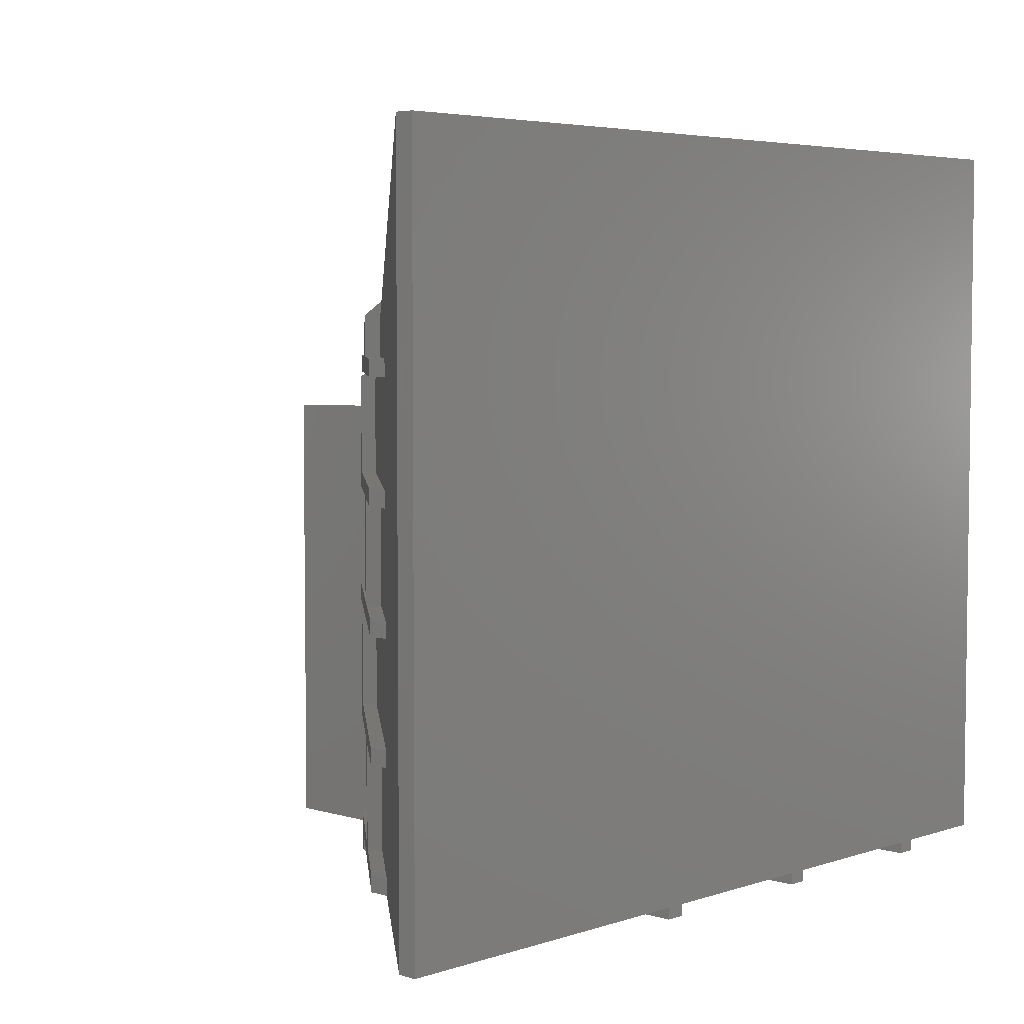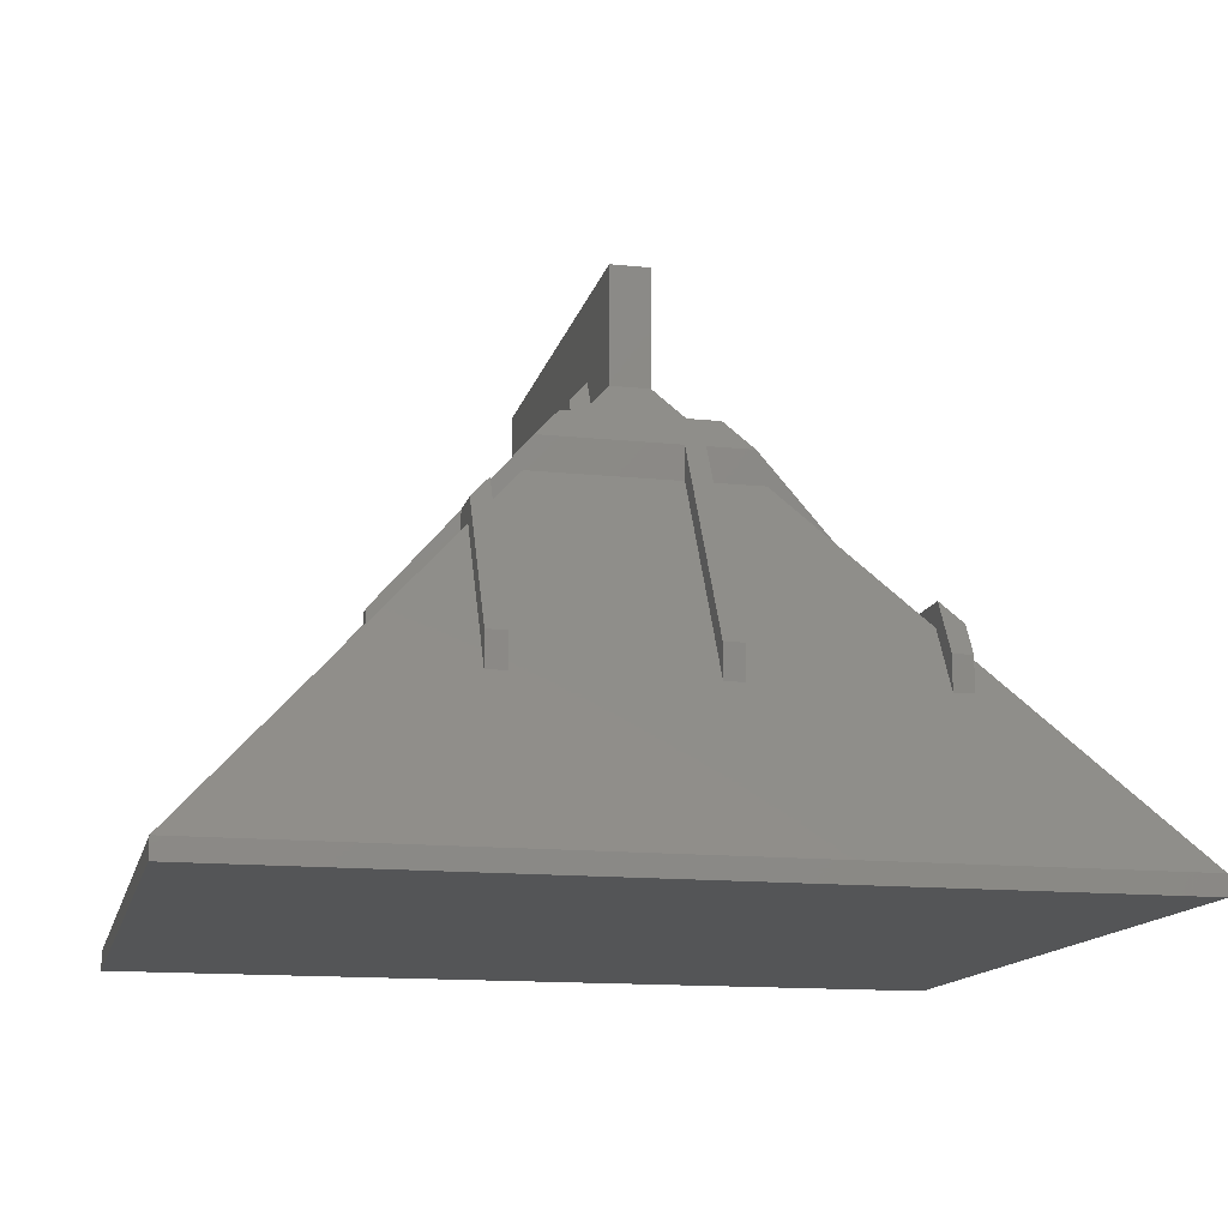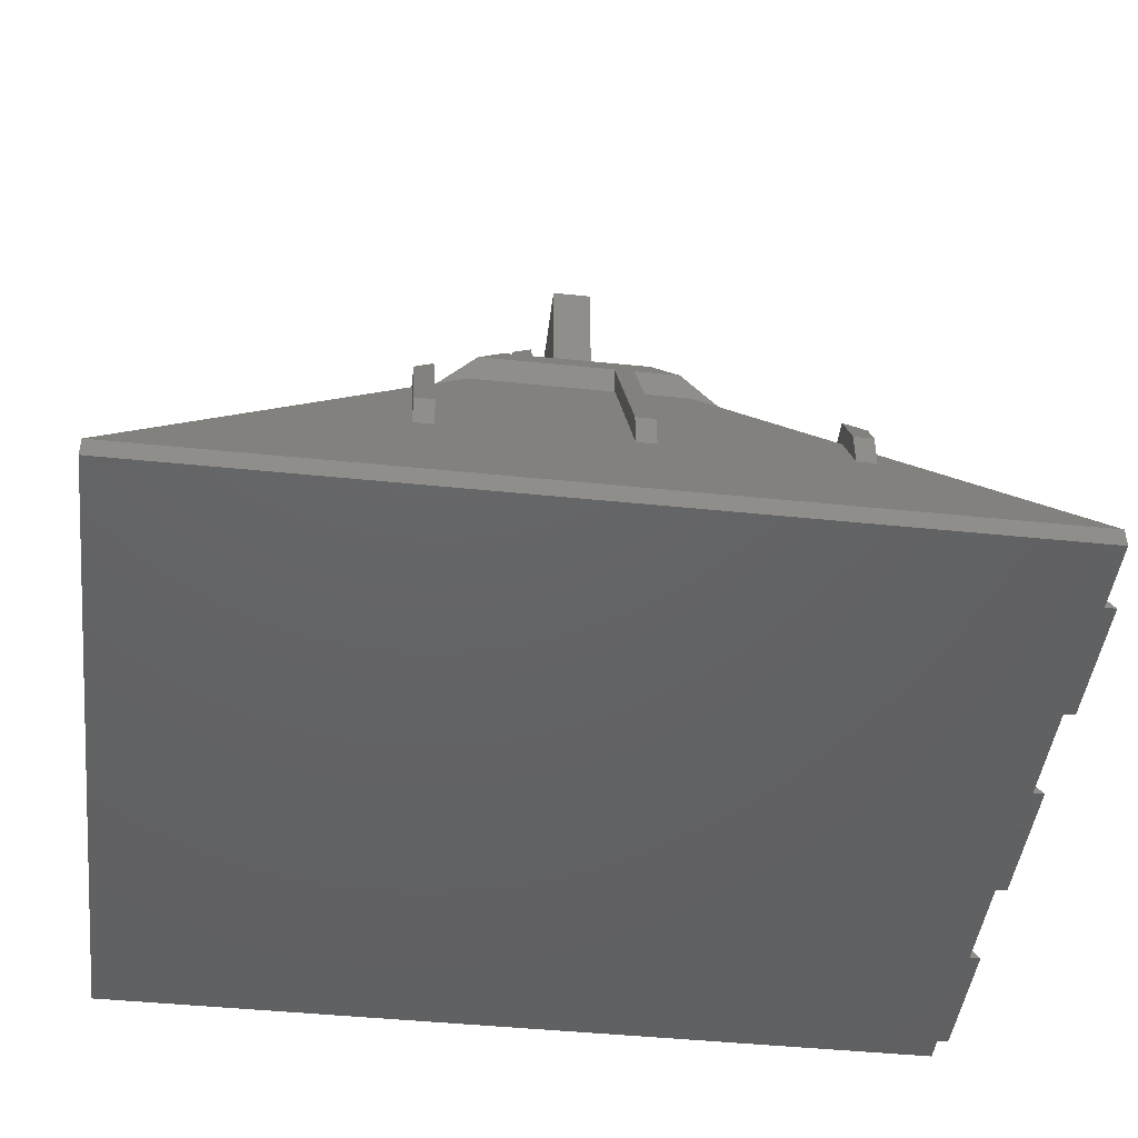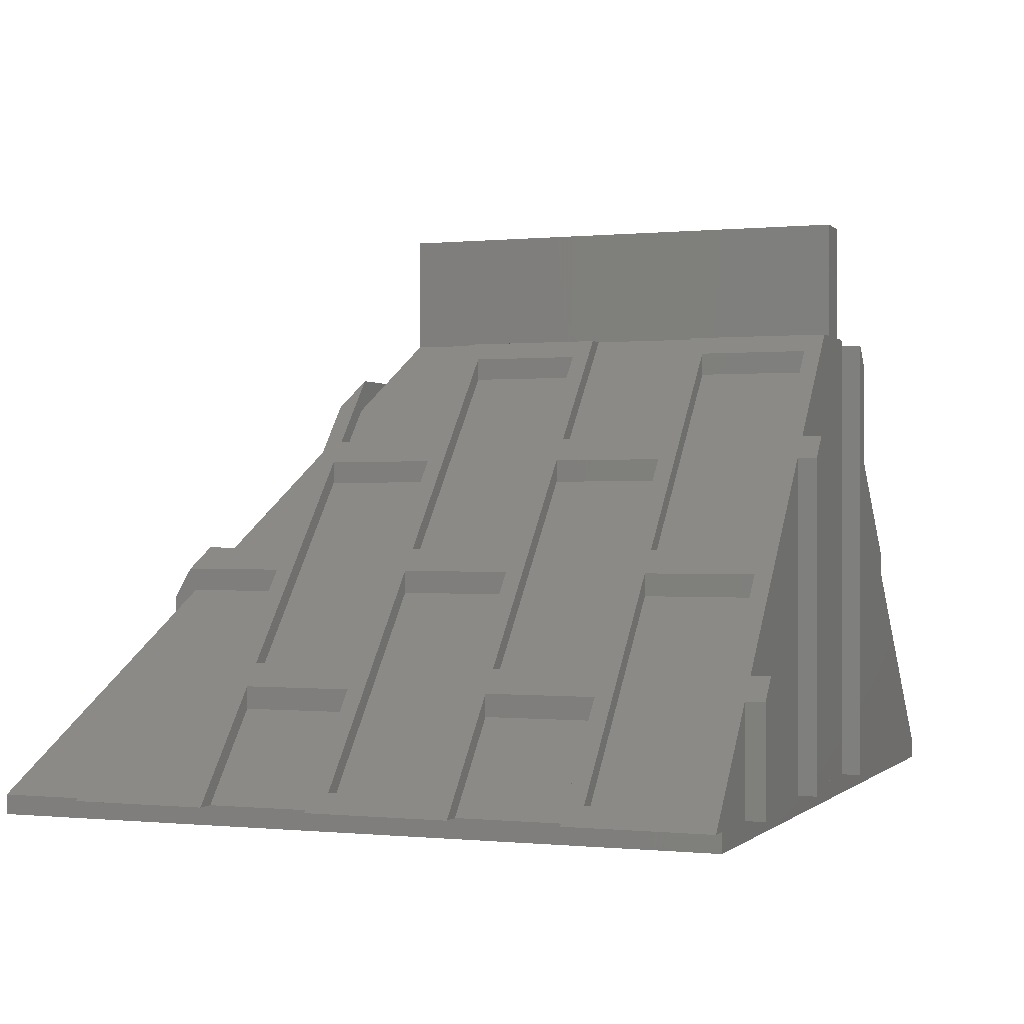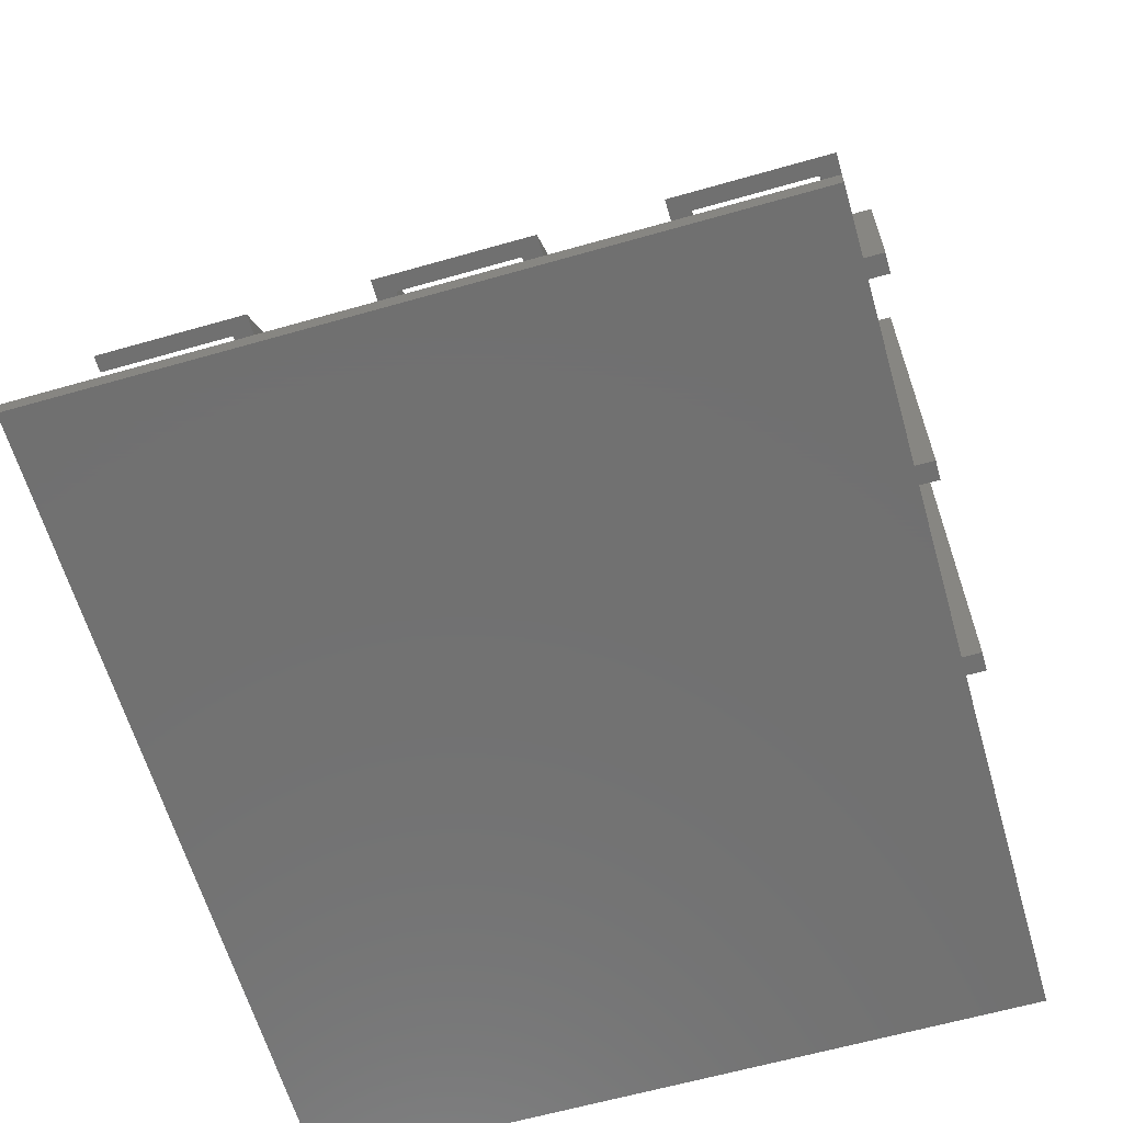
<metadata>
{"format":"stl","ext":"stl","renderer":"f3d","projection":"perspective","resolution":1024,"background":"white","views":[{"elev":4.7,"azim":-46.4,"up":"+Z"},{"elev":-13.8,"azim":-13.0,"up":"+Y"},{"elev":-45.1,"azim":-6.8,"up":"+Y"},{"elev":-0.0,"azim":111.1,"up":"+Y"},{"elev":-62.8,"azim":106.1,"up":"+Y"}]}
</metadata>
<code>
# stl→obj: 254 verts, 512 faces
v 9.2 -16 5.05
v 9.2 6.514 6.05
v 9.2 6.514 5.05
v 9.2 -16 6.05
v 10.2 -16 6.05
v 10.2 7.657 5.05
v 10.2 7.657 6.05
v 10.2 -16 5.05
v 34.5 -16 33.15
v 34.5 -16 32.25
v 34.7 -16 33.15
v 35.5 -16 39.3
v 34.7 -16 39.3
v 35.5 -16 32.25
v 34.5 -16 20.05
v 34.5 -16 19.15
v 34.7 -16 20.05
v 34.7 -16 25.7
v 34.5 -16 26.6
v 34.5 -16 25.7
v 35.5 -16 26.6
v 35.5 -16 19.15
v 34.5 -16 6.95
v 34.5 -16 6.05
v 34.7 -16 6.95
v 34.7 -16 12.6
v 34.5 -16 13.5
v 34.5 -16 12.6
v 35.5 -16 13.5
v 0 -16 6.05
v 19.4 -16 6.05
v 20.4 -16 6.05
v 29.6 -16 6.05
v 30.6 -16 6.05
v 35.5 -16 6.05
v 29.6 -16 5.05
v 30.6 -16 5.05
v 19.4 -16 5.05
v 20.4 -16 5.05
v 14.5 8 26.6
v 14.3 8 25.7
v 13.5 8 26.6
v 14.3 8 20.05
v 14.5 8 19.15
v 13.5 8 19.15
v 13.5 8 20.05
v 13.5 8 25.7
v 14.5 8 13.5
v 14.3 8 12.6
v 13.5 8 13.5
v 14.3 8 6.95
v 13.5 8 6.05
v 13.5 8 6.95
v 14.5 8 6.05
v 11.5 8 6.05
v 13.5 8 12.6
v 10.5 8 6.95
v 11.5 8 6.95
v 10.5 8 6.05
v 11.5 8 12.6
v 10.5 8 13.5
v 11.5 8 13.5
v 10.5 8 12.6
v 11.5 8 19.15
v 10.5 8 20.05
v 11.5 8 20.05
v 10.5 8 19.15
v 11.5 8 25.7
v 10.5 8 26.6
v 11.5 8 26.6
v 10.5 8 25.7
v 19.4 2.4 6.05
v 19.4 2.4 5.05
v 20.4 1.257 5.05
v 20.4 1.257 6.05
v 29.6 -9.257 6.05
v 29.6 -9.257 5.05
v 30.6 -10.4 5.05
v 30.6 -10.4 6.05
v 4.1 -0.4571 6.95
v 4.1 0.6857 12.6
v 4.1 0.6857 6.95
v 4.1 -0.4571 12.6
v 5.1 0.6857 12.6
v 5.1 1.829 6.95
v 5.1 1.829 12.6
v 5.1 0.6857 6.95
v 14.3 7.086 6.95
v 14.3 7.086 12.6
v 15.3 5.943 12.6
v 15.3 7.086 6.95
v 15.3 7.086 12.6
v 15.3 5.943 6.95
v 24.5 -4.571 6.95
v 24.5 -3.429 12.6
v 24.5 -3.429 6.95
v 24.5 -4.571 12.6
v 25.5 -5.714 12.6
v 25.5 -4.571 6.95
v 25.5 -4.571 12.6
v 25.5 -5.714 6.95
v 34.7 -15.09 12.6
v 34.7 -15.09 6.95
v 9.2 5.371 13.5
v 9.2 6.514 19.15
v 9.2 6.514 13.5
v 9.2 5.371 19.15
v 10.2 6.514 19.15
v 10.2 7.657 13.5
v 10.2 7.657 19.15
v 10.2 6.514 13.5
v 19.4 1.257 13.5
v 19.4 2.4 19.15
v 19.4 2.4 13.5
v 19.4 1.257 19.15
v 20.4 0.1143 19.15
v 20.4 1.257 13.5
v 20.4 1.257 19.15
v 20.4 0.1143 13.5
v 29.6 -10.4 13.5
v 29.6 -9.257 19.15
v 29.6 -9.257 13.5
v 29.6 -10.4 19.15
v 30.6 -11.54 19.15
v 30.6 -10.4 13.5
v 30.6 -10.4 19.15
v 30.6 -11.54 13.5
v 4.1 -0.4571 20.05
v 4.1 0.6857 25.7
v 4.1 0.6857 20.05
v 4.1 -0.4571 25.7
v 5.1 0.6857 25.7
v 5.1 1.829 20.05
v 5.1 1.829 25.7
v 5.1 0.6857 20.05
v 14.3 7.086 20.05
v 14.3 7.086 25.7
v 15.3 5.943 25.7
v 15.3 7.086 20.05
v 15.3 7.086 25.7
v 15.3 5.943 20.05
v 24.5 -4.571 20.05
v 24.5 -3.429 25.7
v 24.5 -3.429 20.05
v 24.5 -4.571 25.7
v 25.5 -5.714 25.7
v 25.5 -4.571 20.05
v 25.5 -4.571 25.7
v 25.5 -5.714 20.05
v 34.7 -15.09 25.7
v 34.7 -15.09 20.05
v 9.2 5.371 31.58
v 9.2 6.514 31.92
v 9.2 6.514 26.6
v 9.2 5.371 26.6
v 9.2 5.943 32.25
v 9.2 4.229 32.25
v 10.2 7.657 31.25
v 10.2 6.514 30.92
v 10.2 7.657 26.6
v 10.2 5.943 32.25
v 10.2 4.229 32.25
v 10.2 6.514 26.6
v 19.4 1.257 26.6
v 19.4 2.4 32.25
v 19.4 2.4 26.6
v 19.4 1.257 32.25
v 20.4 0.1143 32.25
v 20.4 1.257 26.6
v 20.4 1.257 32.25
v 20.4 0.1143 26.6
v 29.6 -10.4 26.6
v 29.6 -9.257 32.25
v 29.6 -9.257 26.6
v 29.6 -10.4 32.25
v 30.6 -11.54 32.25
v 30.6 -10.4 26.6
v 30.6 -10.4 32.25
v 30.6 -11.54 26.6
v 4.1 -0.4571 34.98
v 4.1 0.6857 33.15
v 4.1 -0.4571 33.15
v 4.1 0.6857 35.32
v 4.1 -6.143 39.3
v 4.1 -7.857 39.3
v 5.1 -7.857 39.3
v 5.1 -6.143 39.3
v 5.1 1.829 34.65
v 5.1 0.6857 34.32
v 5.1 1.829 33.15
v 5.1 0.6857 33.15
v 14.3 2.686 33.15
v 14.3 -6.143 39.3
v 14.3 4.4 33.15
v 14.3 -7.857 39.3
v 15.3 -7.857 39.3
v 15.3 -6.143 39.3
v 15.3 2.686 33.15
v 15.3 4.4 33.15
v 24.5 -4.571 37.38
v 24.5 -3.429 33.15
v 24.5 -4.571 33.15
v 24.5 -3.429 37.72
v 24.5 -6.143 39.3
v 24.5 -7.857 39.3
v 25.5 -7.857 39.3
v 25.5 -6.143 39.3
v 25.5 -4.571 38.38
v 25.5 -5.714 38.05
v 25.5 -4.571 33.15
v 25.5 -5.714 33.15
v 34.7 -15.09 39.3
v 34.7 -15.09 33.15
v 0 -4 6.05
v 0 -5.143 6.05
v 0 -4 6.95
v 0 -5.143 6.95
v 0 -5.143 12.6
v 0 -4 13.5
v 0 -4 12.6
v 0 -5.143 13.5
v 0 -5.143 19.15
v 0 -4 20.05
v 0 -4 19.15
v 0 -5.143 20.05
v 0 -5.143 25.7
v 0 -4 26.6
v 0 -4 25.7
v 0 -5.143 26.6
v 0 -5.143 32.25
v 0 -4 33.15
v 0 -4 32.25
v 0 -5.143 33.15
v 7.35 4.4 33.15
v 6.85 2.686 33.15
v 18.15 2.686 33.15
v 17.65 4.4 33.15
v 8.7 5.943 32.25
v 8.2 4.229 32.25
v 16.8 4.229 32.25
v 16.3 5.943 32.25
v -9.5 -17 6.05
v 34.5 -17 44.05
v -9.5 -17 44.05
v 34.5 -17 6.05
v -9.5 -16 44.05
v 34.5 -16 44.05
v 13.5 14 6.05
v 11.5 14 6.05
v -9.5 -16 6.05
v 13.5 8 30.05
v 11.5 8 30.05
v 11.5 14 30.05
v 13.5 14 30.05
f 1 2 3
f 2 1 4
f 5 6 7
f 6 5 8
f 9 10 11
f 11 12 13
f 11 14 12
f 14 11 10
f 15 16 17
f 18 19 20
f 19 18 21
f 17 21 18
f 17 22 21
f 22 17 16
f 23 24 25
f 26 27 28
f 27 26 29
f 25 29 26
f 30 4 24
f 5 24 4
f 31 24 5
f 32 24 31
f 33 24 32
f 34 24 33
f 25 35 29
f 24 35 25
f 35 24 34
f 36 34 33
f 34 36 37
f 38 32 31
f 32 38 39
f 1 5 4
f 5 1 8
f 40 41 42
f 40 43 41
f 44 43 40
f 45 43 44
f 43 45 46
f 42 41 47
f 48 49 50
f 48 51 49
f 51 52 53
f 52 54 55
f 51 54 52
f 54 51 48
f 50 49 56
f 55 57 58
f 55 59 57
f 59 55 54
f 60 61 62
f 61 60 63
f 64 65 66
f 65 64 67
f 68 69 70
f 69 68 71
f 38 72 73
f 72 38 31
f 32 74 75
f 74 32 39
f 36 76 77
f 76 36 33
f 34 78 79
f 78 34 37
f 80 81 82
f 81 80 83
f 84 85 86
f 85 84 87
f 88 49 51
f 49 88 89
f 90 91 92
f 91 90 93
f 94 95 96
f 95 94 97
f 98 99 100
f 99 98 101
f 25 102 103
f 102 25 26
f 104 105 106
f 105 104 107
f 108 109 110
f 109 108 111
f 112 113 114
f 113 112 115
f 116 117 118
f 117 116 119
f 120 121 122
f 121 120 123
f 124 125 126
f 125 124 127
f 128 129 130
f 129 128 131
f 132 133 134
f 133 132 135
f 136 41 43
f 41 136 137
f 138 139 140
f 139 138 141
f 142 143 144
f 143 142 145
f 146 147 148
f 147 146 149
f 17 150 151
f 150 17 18
f 152 153 154
f 152 154 155
f 153 152 156
f 156 152 157
f 158 159 160
f 161 159 158
f 159 161 162
f 160 159 163
f 164 165 166
f 165 164 167
f 168 169 170
f 169 168 171
f 172 173 174
f 173 172 175
f 176 177 178
f 177 176 179
f 180 181 182
f 181 180 183
f 180 184 183
f 184 180 185
f 184 186 187
f 186 184 185
f 188 189 190
f 187 189 188
f 189 187 186
f 190 189 191
f 192 193 194
f 193 192 195
f 193 196 197
f 196 193 195
f 197 198 199
f 198 197 196
f 200 201 202
f 201 200 203
f 200 204 203
f 204 200 205
f 204 206 207
f 206 204 205
f 208 209 210
f 207 209 208
f 209 207 206
f 210 209 211
f 11 212 213
f 212 11 13
f 212 13 12
f 214 215 216
f 30 215 214
f 216 215 217
f 103 23 25
f 101 103 99
f 103 101 23
f 51 53 88
f 85 58 57
f 58 85 87
f 216 80 82
f 80 216 217
f 93 96 91
f 96 93 94
f 214 4 30
f 4 214 2
f 5 72 31
f 7 72 5
f 72 7 54
f 54 7 59
f 32 76 33
f 76 32 75
f 35 34 79
f 218 219 220
f 219 218 221
f 109 62 61
f 62 109 111
f 50 114 48
f 114 50 112
f 127 29 125
f 29 127 27
f 219 104 106
f 104 219 221
f 119 122 117
f 122 119 120
f 28 102 26
f 98 102 28
f 102 98 100
f 89 56 49
f 86 60 84
f 60 86 63
f 220 83 218
f 83 220 81
f 90 95 97
f 95 90 92
f 222 223 224
f 223 222 225
f 151 15 17
f 149 151 147
f 151 149 15
f 43 46 136
f 133 66 65
f 66 133 135
f 223 128 130
f 128 223 225
f 141 144 139
f 144 141 142
f 110 64 108
f 64 110 67
f 45 113 115
f 113 45 44
f 124 22 16
f 22 124 126
f 224 107 222
f 107 224 105
f 116 121 123
f 121 116 118
f 226 227 228
f 227 226 229
f 160 70 69
f 70 160 163
f 42 166 40
f 166 42 164
f 179 21 177
f 21 179 19
f 227 155 154
f 155 227 229
f 171 174 169
f 174 171 172
f 137 47 41
f 20 150 18
f 146 150 20
f 150 146 148
f 134 68 132
f 68 134 71
f 228 131 226
f 131 228 129
f 138 143 145
f 143 138 140
f 230 231 232
f 231 230 233
f 213 9 11
f 211 213 210
f 213 211 9
f 234 192 194
f 234 235 192
f 190 235 234
f 235 190 191
f 201 236 202
f 237 236 201
f 198 237 199
f 237 198 236
f 231 182 181
f 182 231 233
f 176 14 10
f 14 176 178
f 157 238 156
f 239 238 157
f 232 239 230
f 239 232 238
f 240 165 167
f 240 241 165
f 162 241 240
f 241 162 161
f 168 173 175
f 173 168 170
f 242 243 244
f 243 242 245
f 246 243 247
f 243 246 244
f 55 248 52
f 248 55 249
f 245 30 24
f 242 30 245
f 250 30 242
f 30 250 215
f 243 9 247
f 9 243 10
f 10 243 19
f 19 243 20
f 245 20 243
f 20 245 15
f 15 245 16
f 16 245 27
f 27 245 28
f 28 245 23
f 23 245 24
f 180 246 185
f 189 192 235
f 196 200 236
f 206 247 209
f 205 247 206
f 196 236 198
f 200 196 205
f 196 247 205
f 195 247 196
f 192 189 195
f 186 195 189
f 246 195 186
f 246 186 185
f 195 246 247
f 159 251 252
f 251 159 162
f 251 162 240
f 152 239 157
f 250 217 215
f 217 250 218
f 218 250 221
f 221 250 222
f 222 250 225
f 225 250 226
f 246 226 250
f 226 246 229
f 229 246 230
f 217 83 80
f 83 217 218
f 221 107 104
f 107 221 222
f 225 131 128
f 131 225 226
f 155 239 152
f 229 239 155
f 239 229 230
f 233 180 182
f 233 246 180
f 230 246 233
f 163 252 70
f 252 163 159
f 87 60 58
f 60 87 84
f 135 68 66
f 68 135 132
f 111 64 62
f 64 111 108
f 235 191 189
f 242 246 250
f 246 242 244
f 9 209 247
f 209 9 211
f 164 251 240
f 164 240 167
f 251 164 42
f 89 53 56
f 53 89 88
f 28 101 98
f 101 28 23
f 137 46 47
f 46 137 136
f 115 50 45
f 50 115 112
f 20 149 146
f 149 20 15
f 16 127 124
f 127 16 27
f 10 179 176
f 179 10 19
f 97 93 90
f 93 97 94
f 145 141 138
f 141 145 142
f 123 119 116
f 119 123 120
f 175 171 168
f 171 175 172
f 202 236 200
f 58 249 55
f 60 249 58
f 62 249 60
f 64 249 62
f 249 64 253
f 66 253 64
f 68 253 66
f 70 253 68
f 253 70 252
f 253 251 254
f 251 253 252
f 42 254 251
f 47 254 42
f 46 254 47
f 45 254 46
f 254 45 248
f 50 248 45
f 56 248 50
f 53 248 56
f 248 53 52
f 248 253 254
f 253 248 249
f 3 8 1
f 8 3 6
f 38 74 39
f 74 38 73
f 36 78 37
f 78 36 77
f 158 153 161
f 241 199 237
f 199 194 197
f 241 194 199
f 161 194 241
f 156 161 153
f 234 161 156
f 234 156 238
f 161 234 194
f 197 194 193
f 183 187 188
f 187 183 184
f 204 208 203
f 208 204 207
f 63 109 61
f 109 106 110
f 63 106 109
f 86 106 63
f 81 86 82
f 81 106 86
f 219 81 220
f 81 219 106
f 6 3 7
f 7 57 59
f 2 7 3
f 7 2 57
f 2 85 57
f 85 82 86
f 2 82 85
f 214 82 2
f 82 214 216
f 110 65 67
f 105 110 106
f 105 65 110
f 105 133 65
f 133 130 134
f 105 130 133
f 224 130 105
f 130 224 223
f 71 160 69
f 160 154 158
f 71 154 160
f 134 154 71
f 129 134 130
f 129 154 134
f 227 129 228
f 129 227 154
f 158 154 153
f 238 190 234
f 190 181 188
f 238 181 190
f 232 181 238
f 181 232 231
f 188 181 183
f 212 12 213
f 210 203 208
f 237 165 241
f 165 170 166
f 237 170 165
f 201 170 237
f 203 210 201
f 210 170 201
f 210 173 170
f 173 178 174
f 210 178 173
f 213 178 210
f 213 14 178
f 14 213 12
f 40 140 44
f 166 140 40
f 169 166 170
f 169 140 166
f 169 143 140
f 143 148 144
f 169 148 143
f 174 148 169
f 177 174 178
f 177 148 174
f 177 150 148
f 150 21 151
f 21 150 177
f 139 44 140
f 139 113 44
f 113 118 114
f 139 118 113
f 144 118 139
f 147 144 148
f 147 118 144
f 147 121 118
f 121 126 122
f 147 126 121
f 151 126 147
f 151 22 126
f 22 151 21
f 48 92 54
f 114 92 48
f 117 114 118
f 117 92 114
f 117 95 92
f 95 100 96
f 117 100 95
f 122 100 117
f 125 122 126
f 125 100 122
f 125 102 100
f 102 29 103
f 29 102 125
f 91 54 92
f 91 72 54
f 72 75 73
f 91 75 72
f 96 75 91
f 99 96 100
f 99 75 96
f 99 76 75
f 76 79 77
f 99 79 76
f 103 79 99
f 103 35 79
f 35 103 29
f 73 75 74
f 77 79 78

</code>
